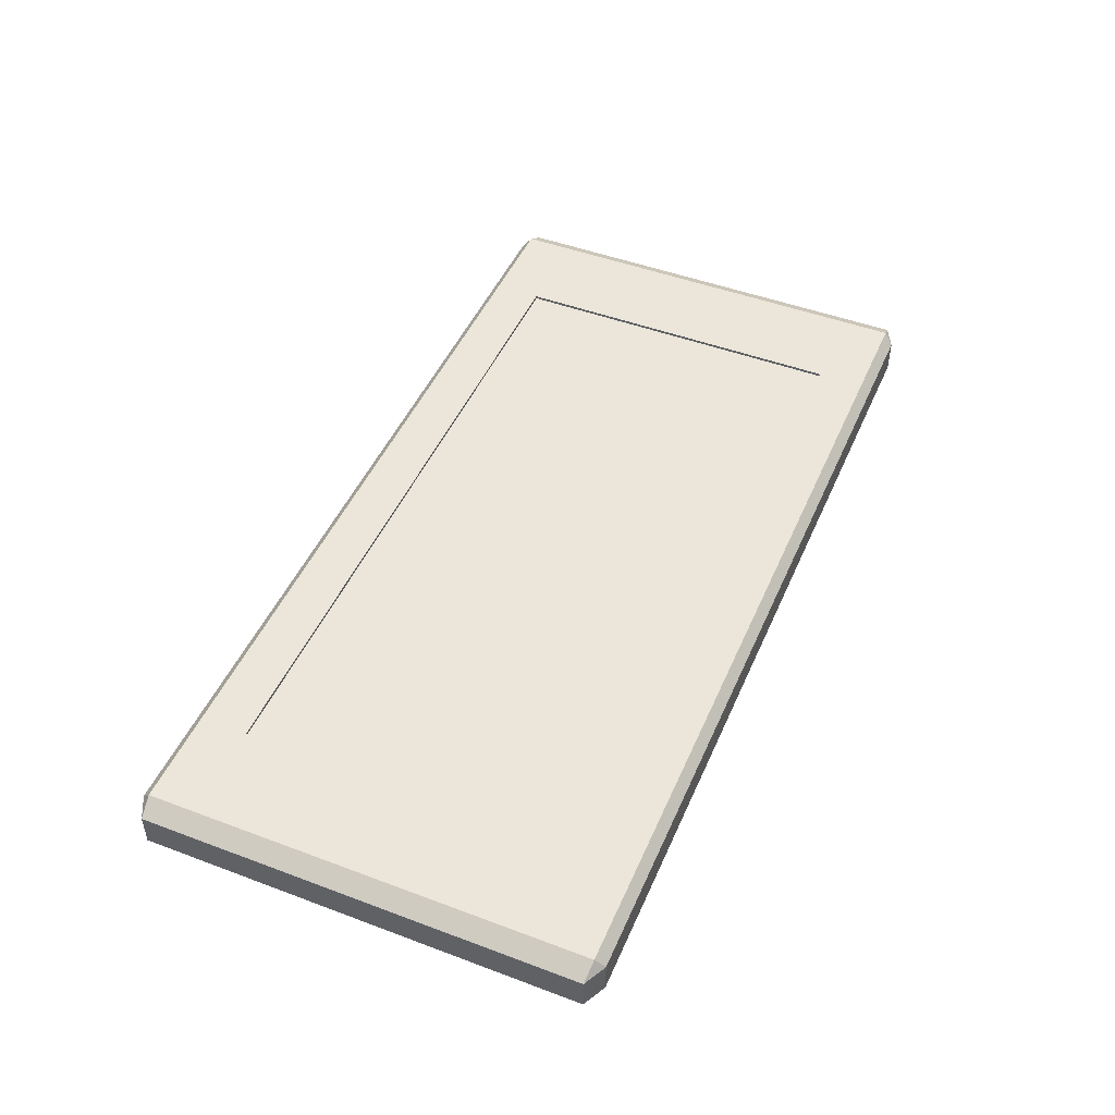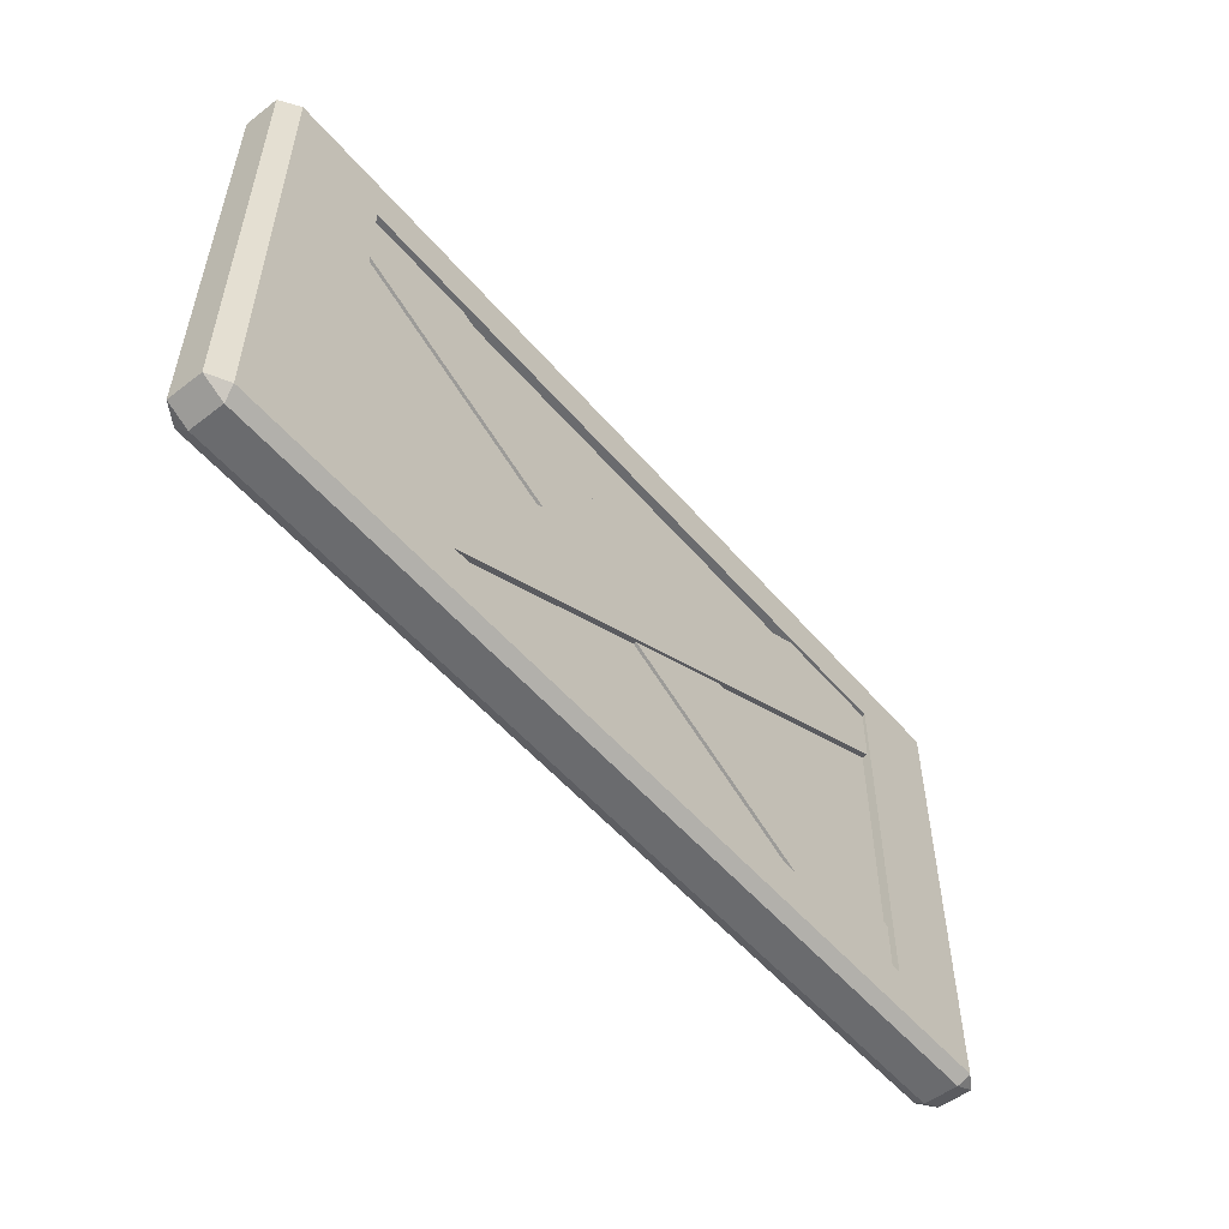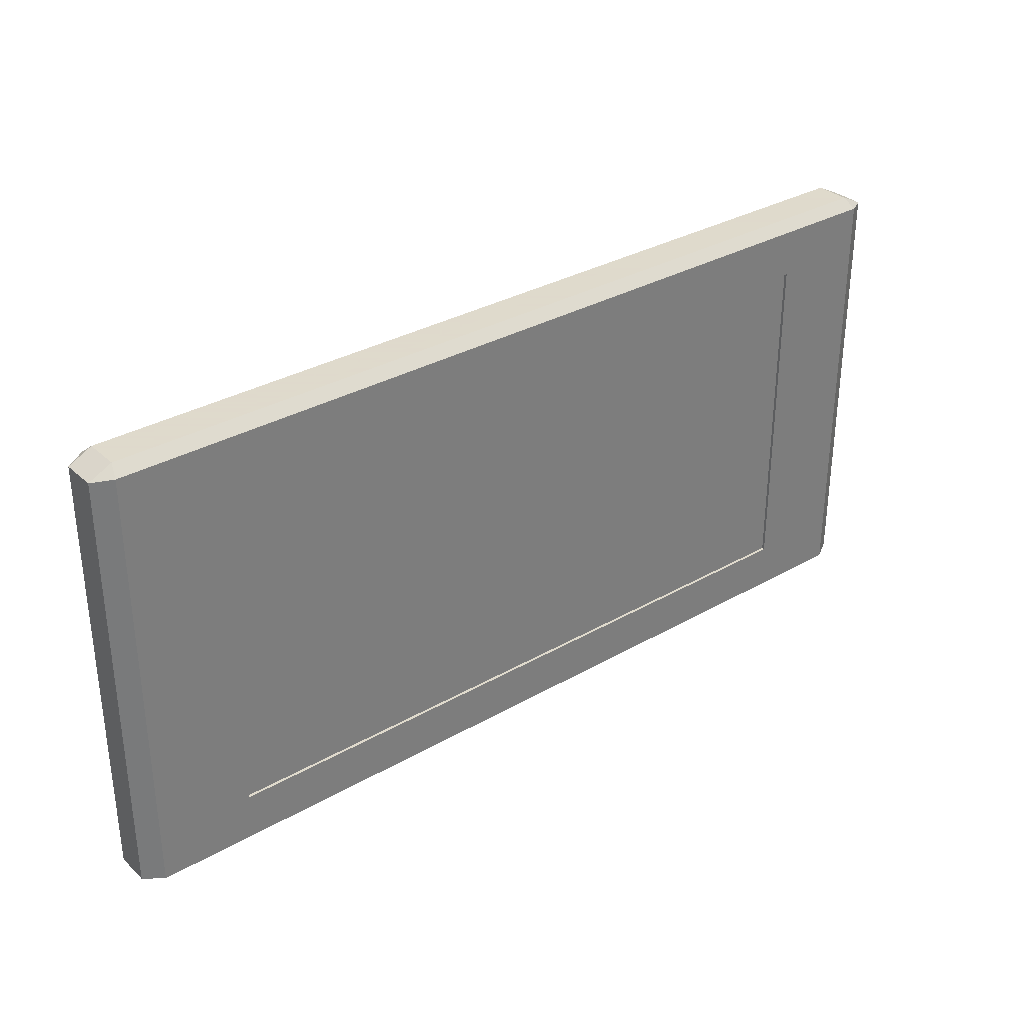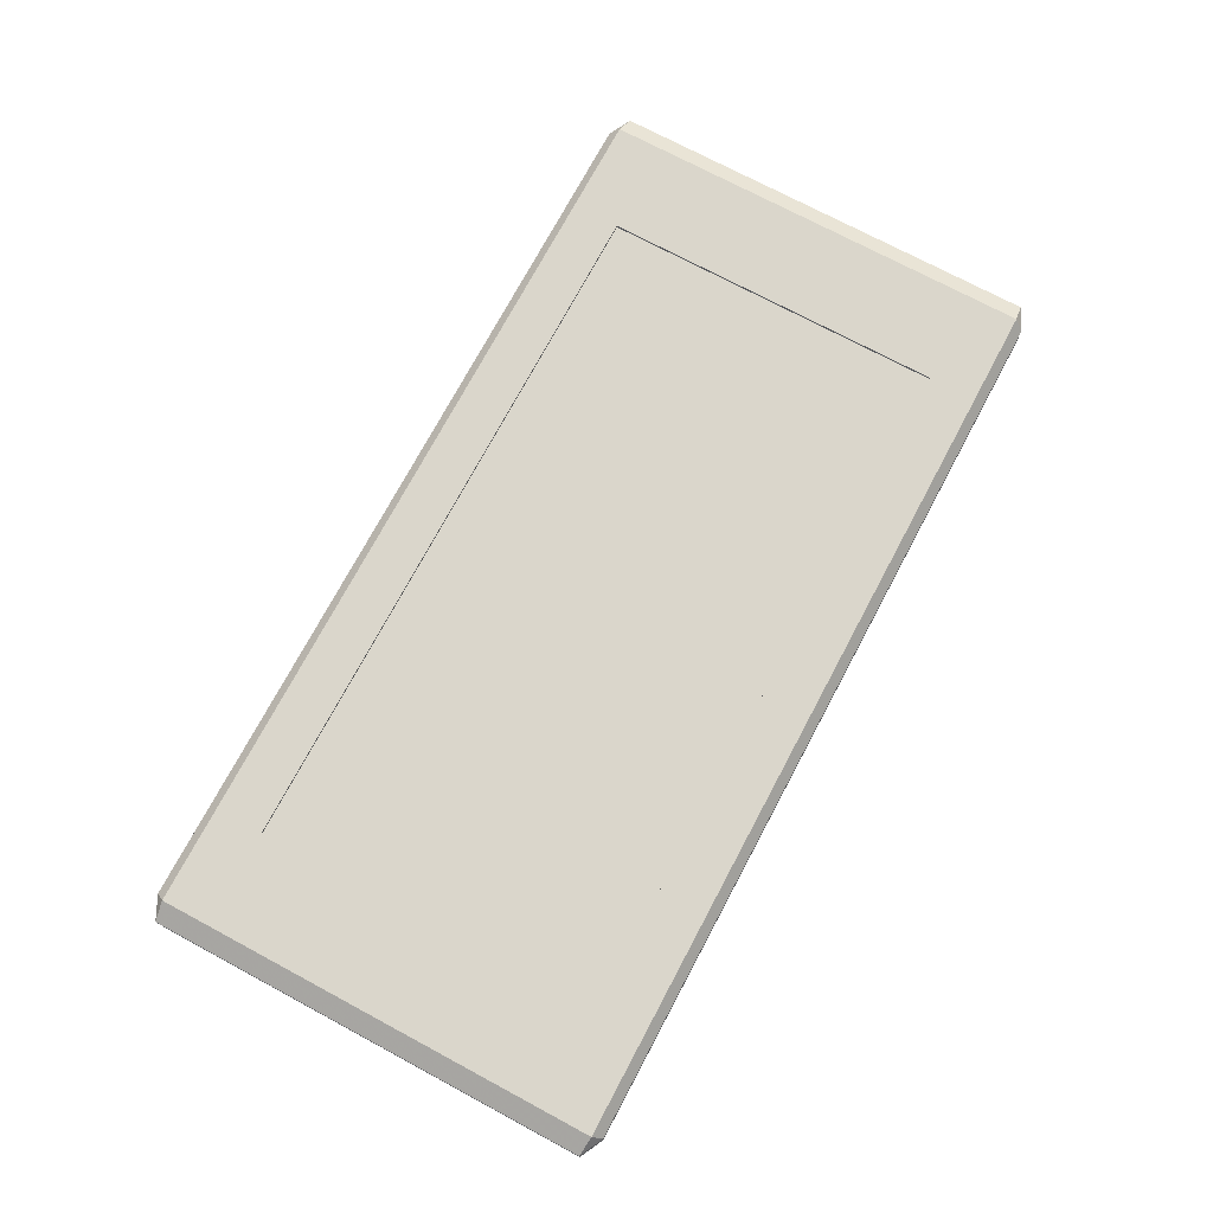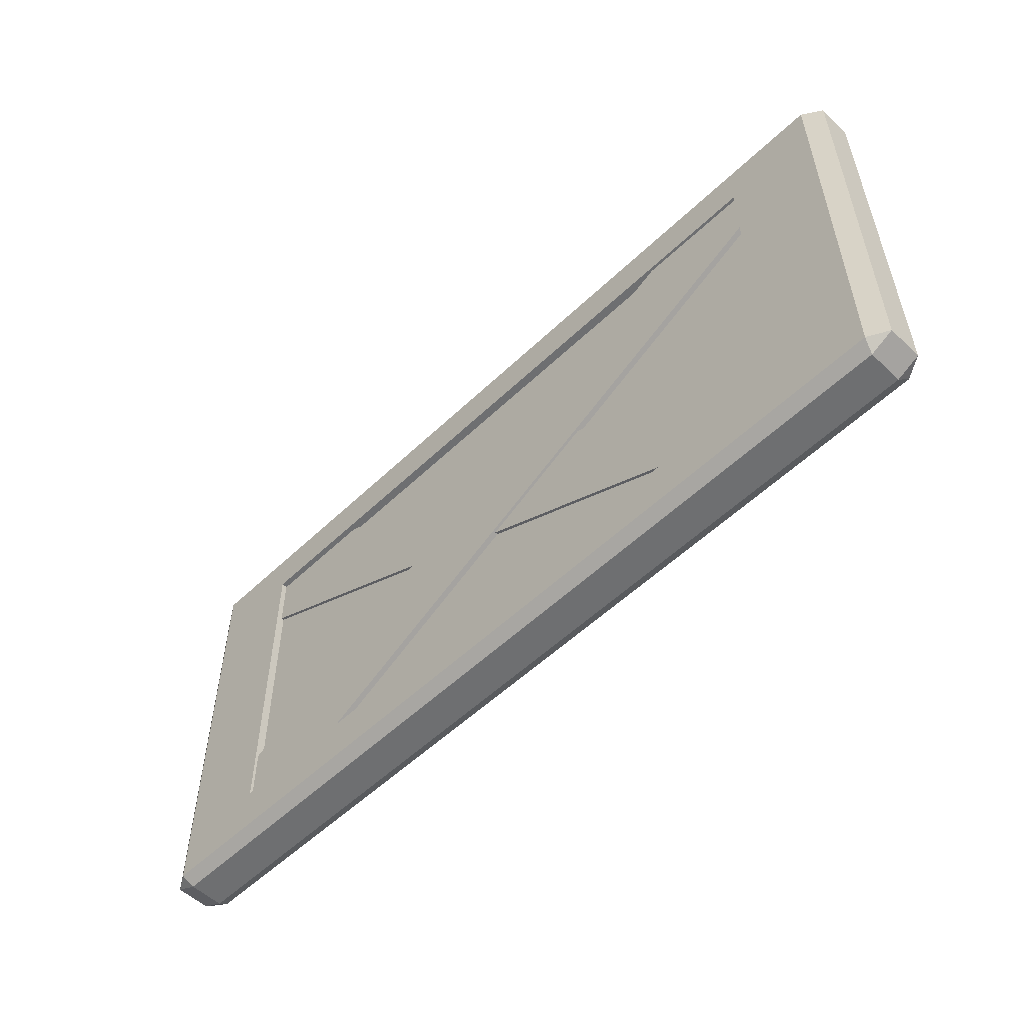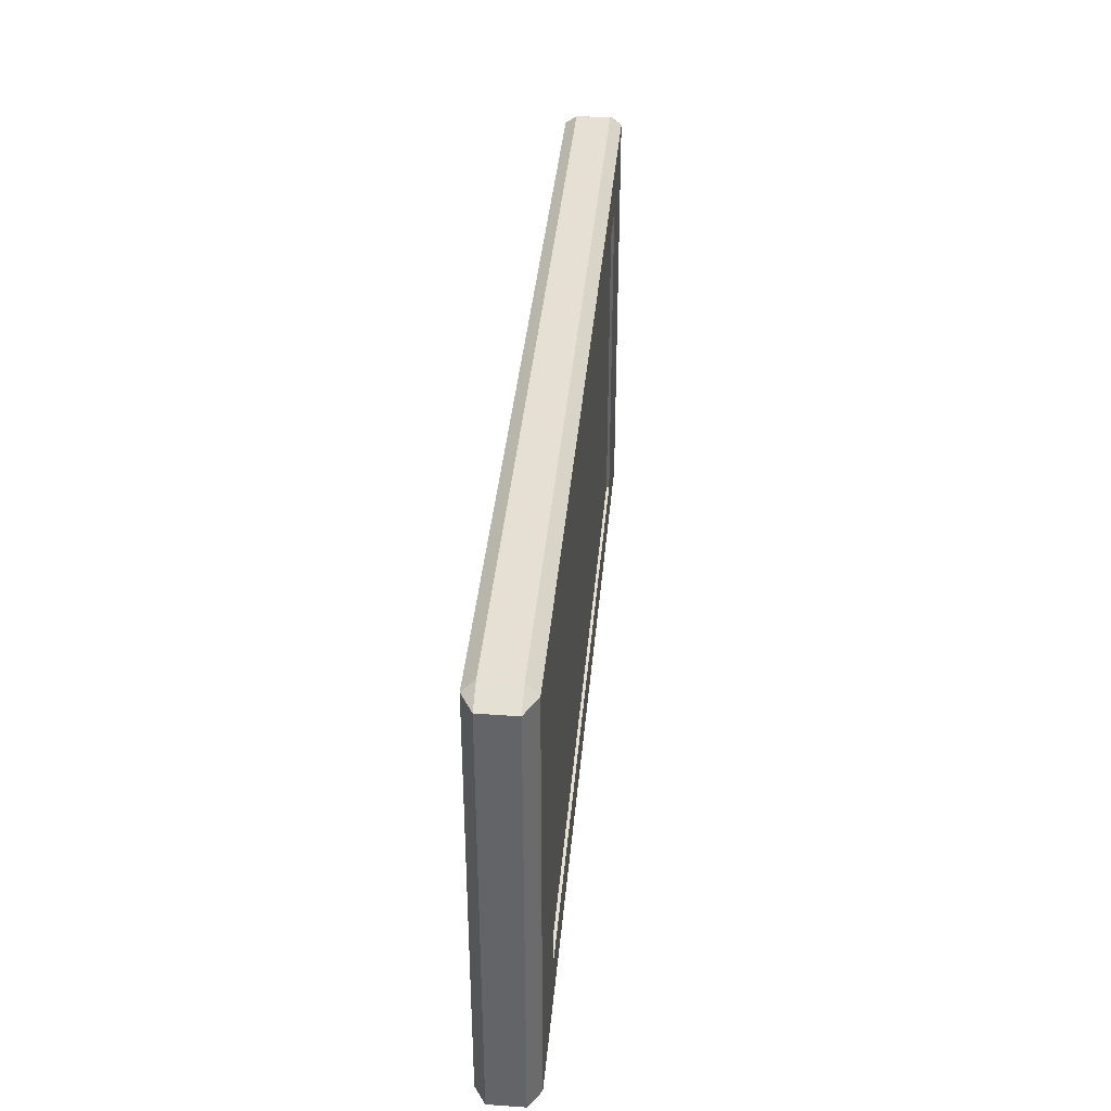
<metadata>
{"format":"obj","ext":"obj","renderer":"f3d","projection":"perspective","resolution":1024,"background":"white","views":[{"elev":47.7,"azim":-67.1,"up":"+Z"},{"elev":-53.4,"azim":129.4,"up":"+Y"},{"elev":32.4,"azim":-38.6,"up":"+Y"},{"elev":73.9,"azim":118.1,"up":"+Z"},{"elev":-54.6,"azim":-134.8,"up":"+Y"},{"elev":38.2,"azim":-84.9,"up":"+Y"}]}
</metadata>
<code>
o n0b0
v -4 1.9 -0.15
v -3.8 2 -0.15
v -3.833 1.917 -0.25
v -3.8 2 0.15
v -4 1.9 0.15
v -3.833 1.917 0.25
v -3.833 -1.917 0.25
v 4 1.9 -0.15
v 3.833 1.917 -0.25
v 3.8 2 -0.15
v 3.833 -1.917 -0.25
v 4 -1.9 -0.15
v 3.8 -2 -0.15
v -3.833 -1.917 -0.25
v 3.833 -1.917 -0.25
v -3.8 -2 -0.15
v 3.8 -2 0.15
v -3.8 -2 0.15
v 3.8 2 0.15
v 3.833 1.917 0.25
v 4 1.9 0.15
v -3.833 1.917 0.25
v 3 1.5 0.225
v -3 -1.5 0.225
v 3 -1.5 0.225
v -3 1.5 0.225
v -2 -1.5 -0.2
v 3 1 -0.175
v -2 -1.5 -0.175
v 3 1 -0.2
v 2 1.5 -0.2
v -3 -1 -0.175
v 2 1.5 -0.175
v -3 -1 -0.2
v 3 -1 -0.225
v -2 1.5 -0.175
v 3 -1 -0.175
v -2 1.5 -0.225
v -3 1 -0.225
v 2 -1.5 -0.175
v -3 1 -0.175
v 2 -1.5 -0.225
v -3 -1.5 -0.175
v -3 1.5 -0.175
v 3 -1.5 -0.175
v 3 1.5 -0.175
v -4 -1.9 0.15
v -4 -1.9 -0.15
v -3 1.5 -0.25
v -3.833 -1.917 -0.25
v -3.833 1.917 -0.25
v -3 -1.5 -0.25
v -3 1.5 0.25
v -3 -1.5 -0.25
v -3 1.5 -0.25
v -3 -1.5 0.25
v 3.833 1.917 -0.25
v 3 1.5 -0.25
v 3 1.5 0.25
v 4 -1.9 0.15
v 3.833 -1.917 0.25
v 3 -1.5 -0.25
v 3 -1.5 0.25
v 3.833 -1.917 0.25
v 3.833 1.917 0.25
v -3.833 -1.917 0.25
v 3 1.5 -0.2
v -3 -1.5 -0.2
v 3 -1.5 -0.225
v -3 1.5 -0.225
f 1 2 3
f 2 1 4
f 4 1 5
f 4 5 6
f 7 6 5
f 8 9 10
f 9 8 11
f 12 11 8
f 11 12 13
f 13 14 15
f 14 13 16
f 17 16 13
f 16 17 18
f 19 20 21
f 20 19 22
f 4 22 19
f 23 24 25
f 24 23 26
f 27 28 29
f 28 27 30
f 31 32 33
f 32 31 34
f 35 36 37
f 36 35 38
f 39 40 41
f 40 39 42
f 43 44 45
f 45 44 46
f 19 8 10
f 8 19 21
f 47 16 18
f 16 47 48
f 49 50 51
f 50 49 52
f 1 50 48
f 50 1 51
f 53 54 55
f 54 53 56
f 47 1 48
f 1 47 5
f 2 57 3
f 57 2 10
f 3 58 55
f 58 3 57
f 59 55 58
f 55 59 53
f 4 10 2
f 10 4 19
f 17 60 61
f 60 17 13
f 62 14 54
f 14 62 15
f 56 62 54
f 62 56 63
f 58 11 62
f 11 58 9
f 21 12 8
f 12 21 60
f 63 58 62
f 58 63 59
f 20 53 59
f 53 20 22
f 59 64 65
f 64 59 63
f 21 64 60
f 64 21 65
f 63 66 61
f 66 63 56
f 17 66 18
f 66 17 61
f 53 7 56
f 7 53 6
f 67 34 31
f 34 67 30
f 27 34 30
f 34 27 68
f 69 38 35
f 38 69 42
f 39 38 42
f 38 39 70
f 50 16 48
f 12 60 13
f 5 47 7
f 18 66 47

</code>
